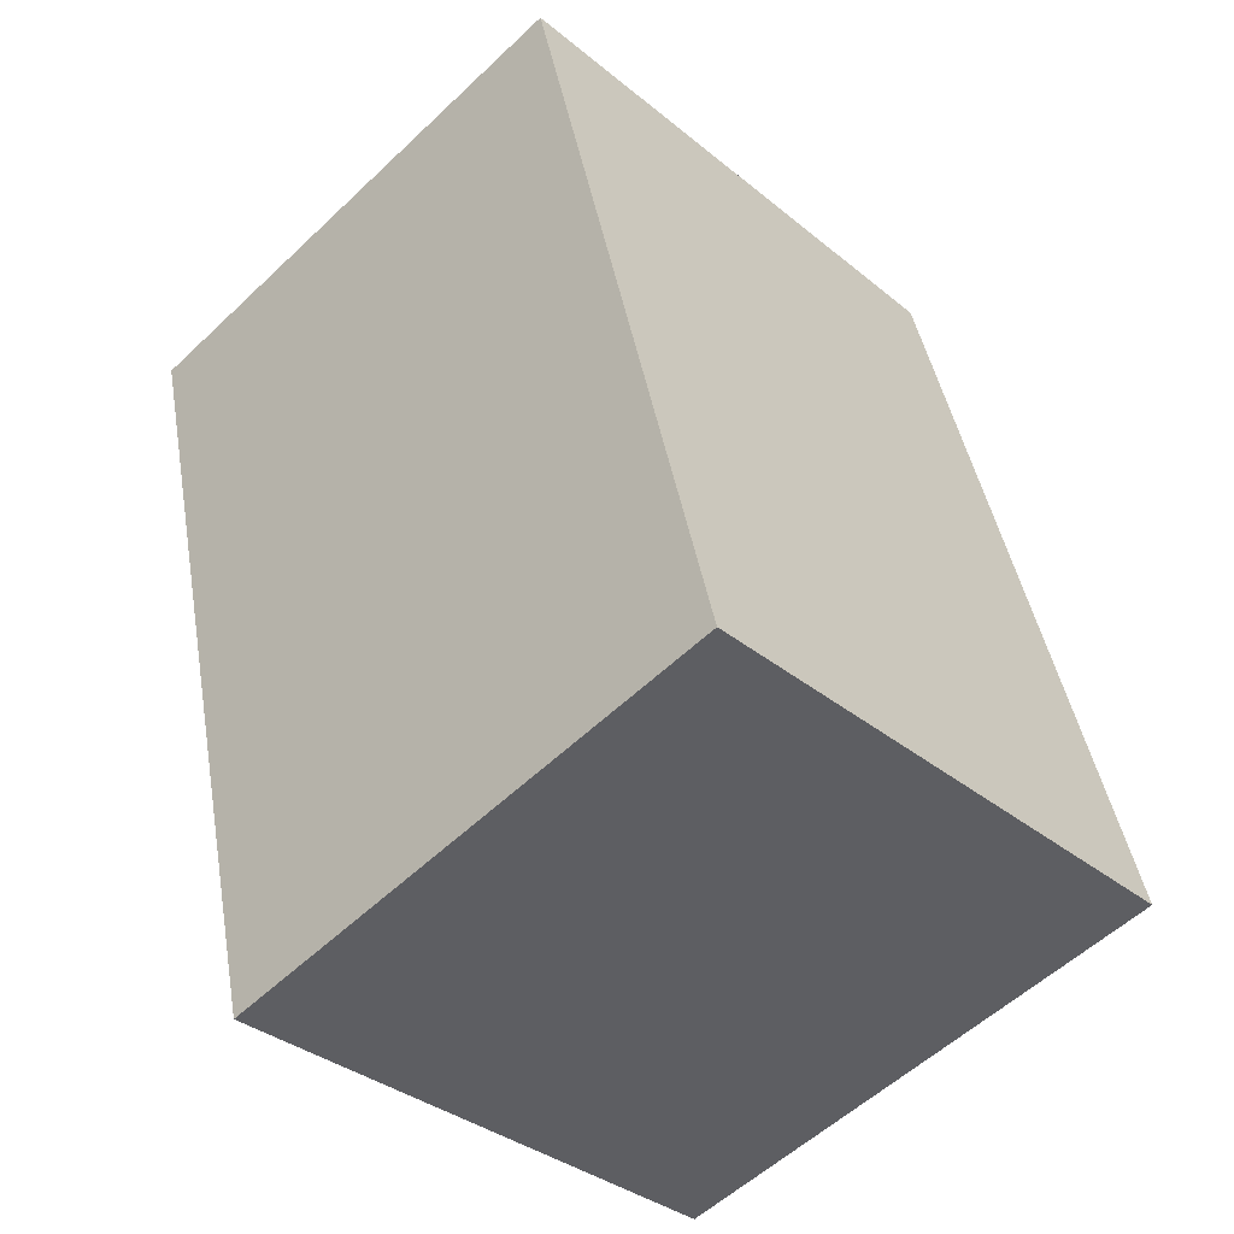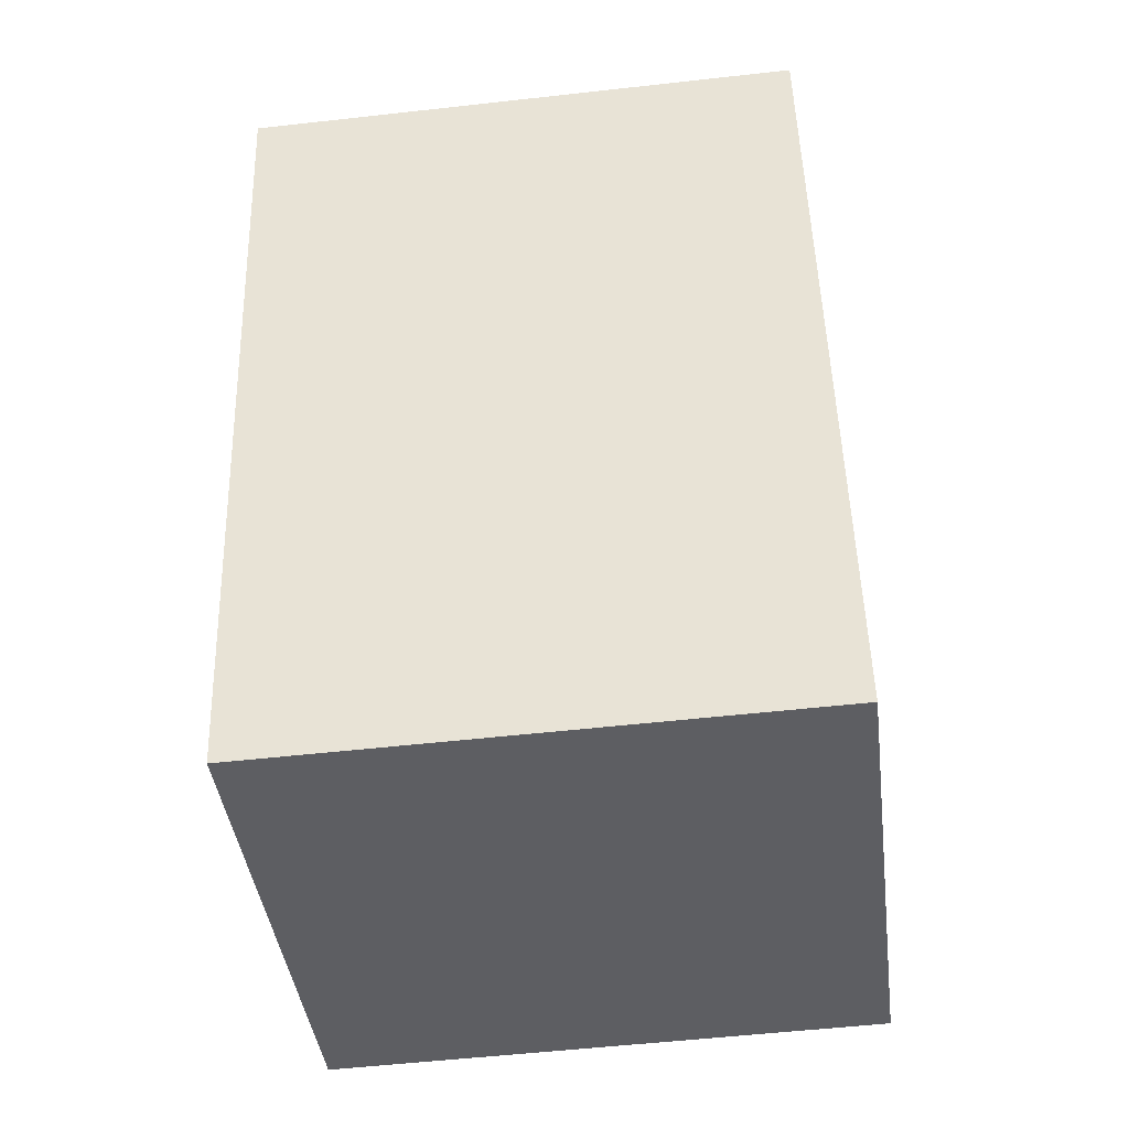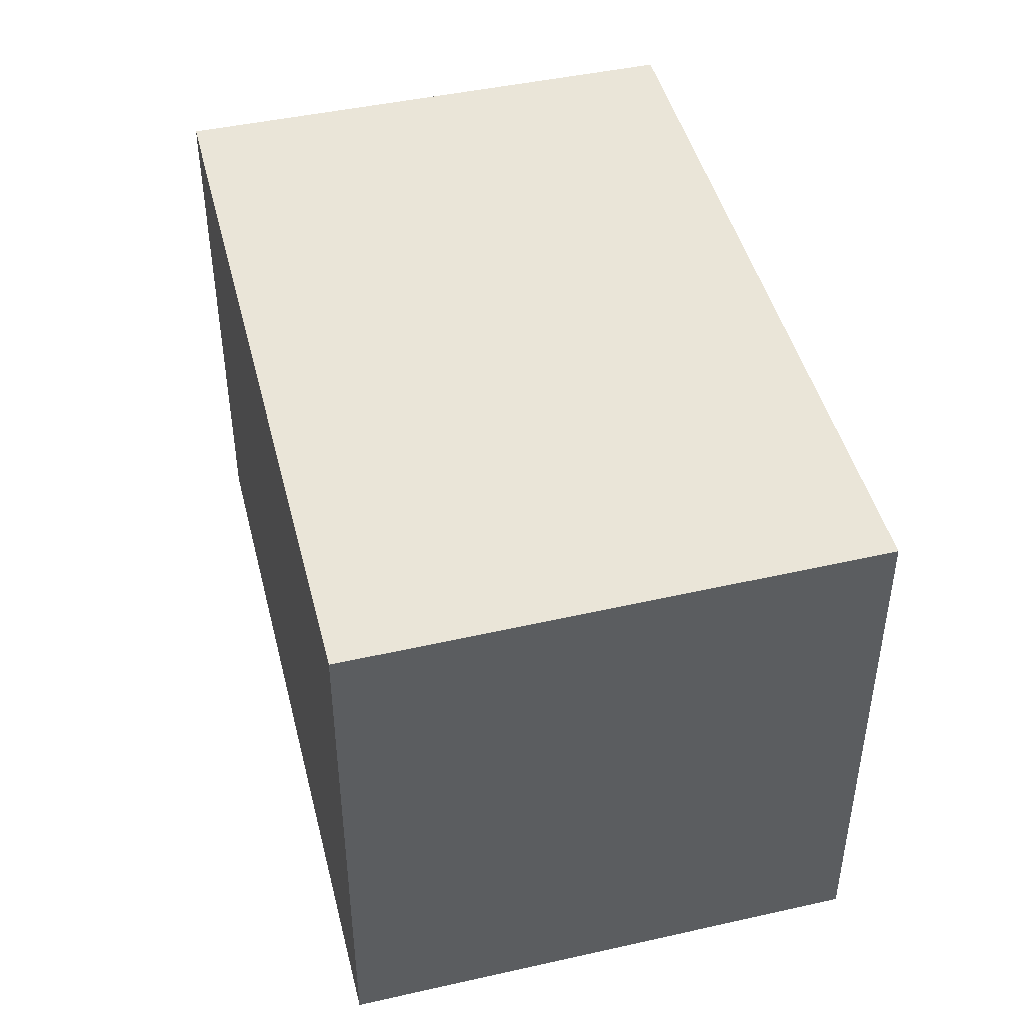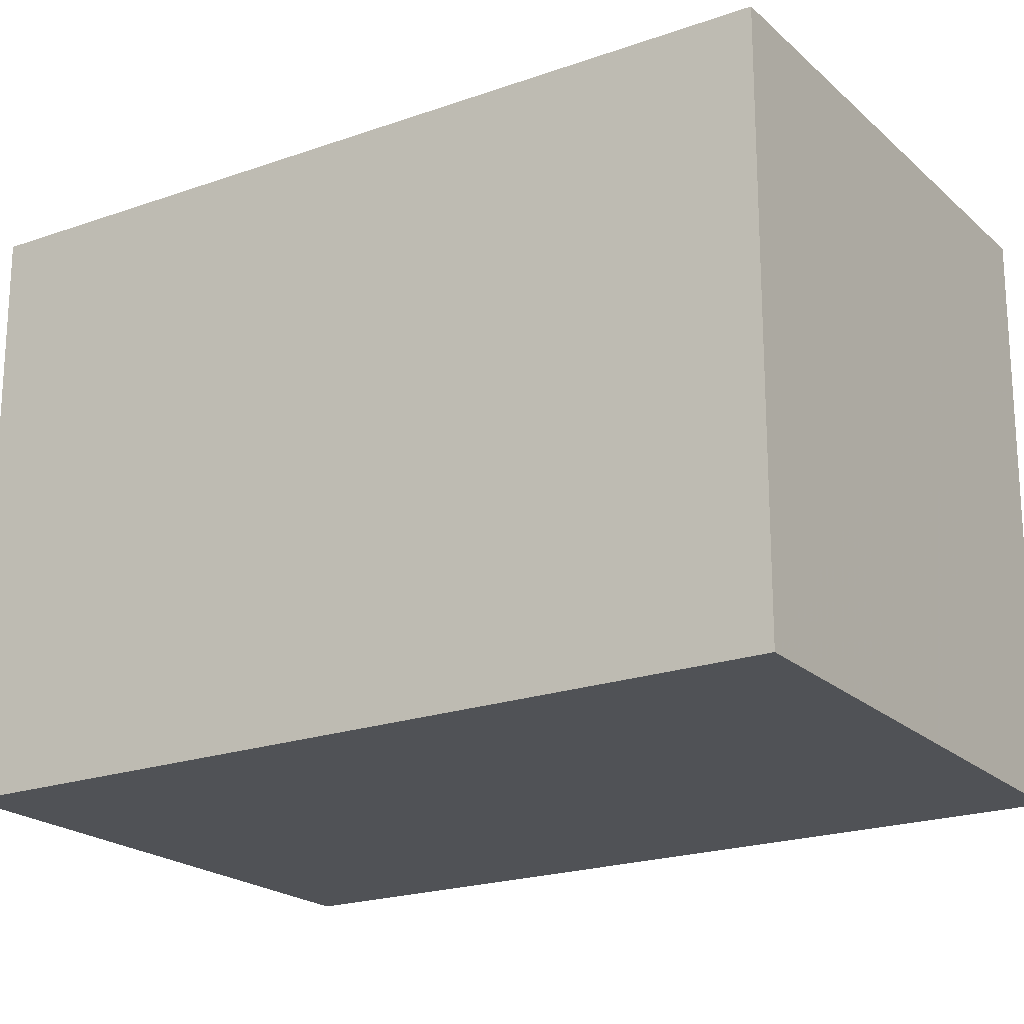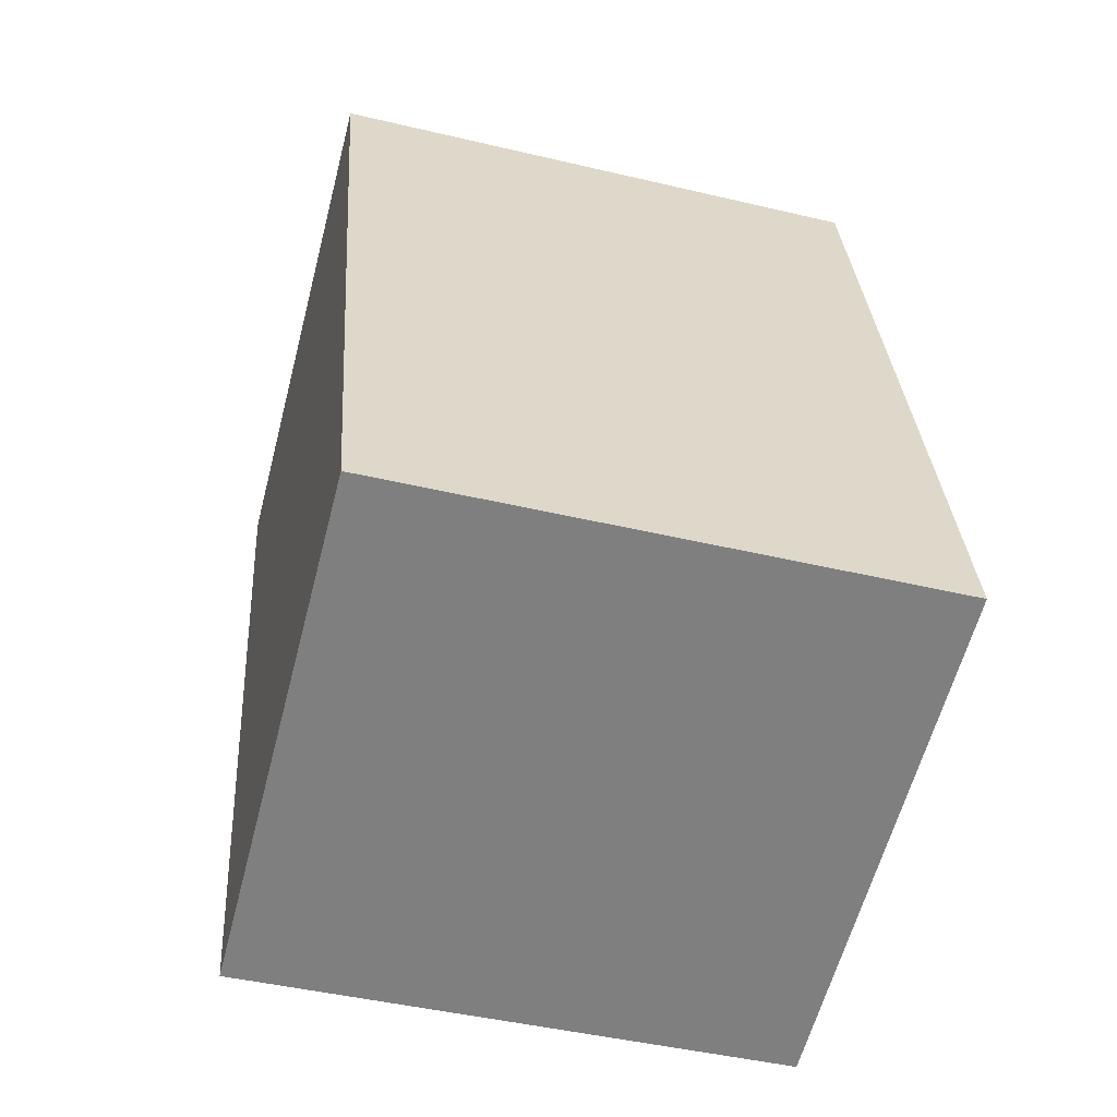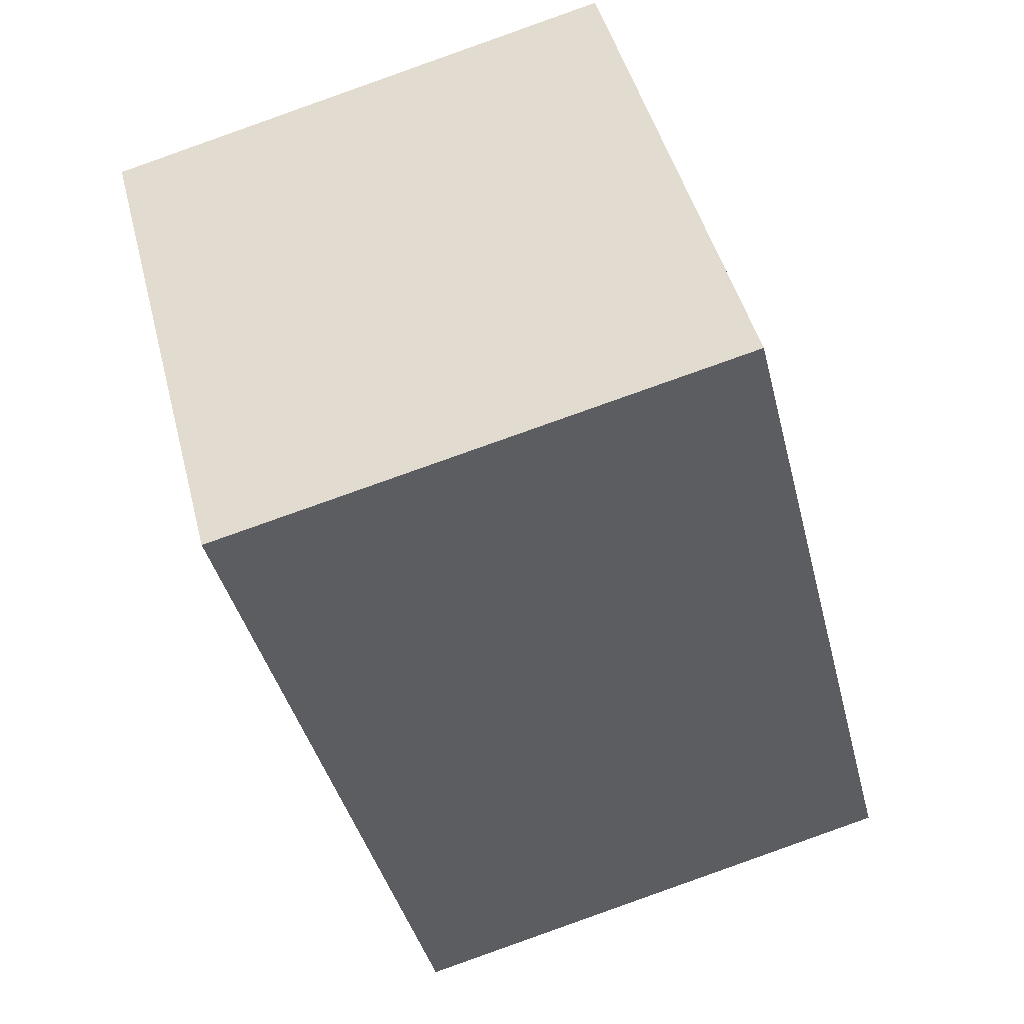
<metadata>
{"format":"obj","ext":"obj","renderer":"f3d","projection":"perspective","resolution":1024,"background":"white","views":[{"elev":-35.1,"azim":42.8,"up":"+Y"},{"elev":-54.1,"azim":-83.2,"up":"+Y"},{"elev":-44.3,"azim":-0.0,"up":"+Y"},{"elev":-20.7,"azim":-43.3,"up":"+Z"},{"elev":-45.4,"azim":74.7,"up":"+Y"},{"elev":46.6,"azim":-14.2,"up":"+Y"}]}
</metadata>
<code>
v -1588 -2478 2.065
v -1586 -2477 2.078
v -1585 -2480 2.08
v -1587 -2481 2.067
v -1586 -2477 2.078
v -1588 -2478 2.065
v -1588 -2478 0
v -1586 -2477 -4.441e-16
v -1585 -2480 2.08
v -1586 -2477 2.078
v -1586 -2477 -4.441e-16
v -1585 -2480 4.441e-16
v -1587 -2481 2.067
v -1585 -2480 2.08
v -1585 -2480 4.441e-16
v -1587 -2481 0
v -1588 -2478 2.065
v -1587 -2481 2.067
v -1587 -2481 0
v -1588 -2478 0
v -1588 -2478 0
v -1586 -2477 0
v -1585 -2480 0
v -1587 -2481 0
f 2 3 4 1
f 6 7 8 5
f 10 11 12 9
f 14 15 16 13
f 18 19 20 17
f 22 23 24 21

</code>
